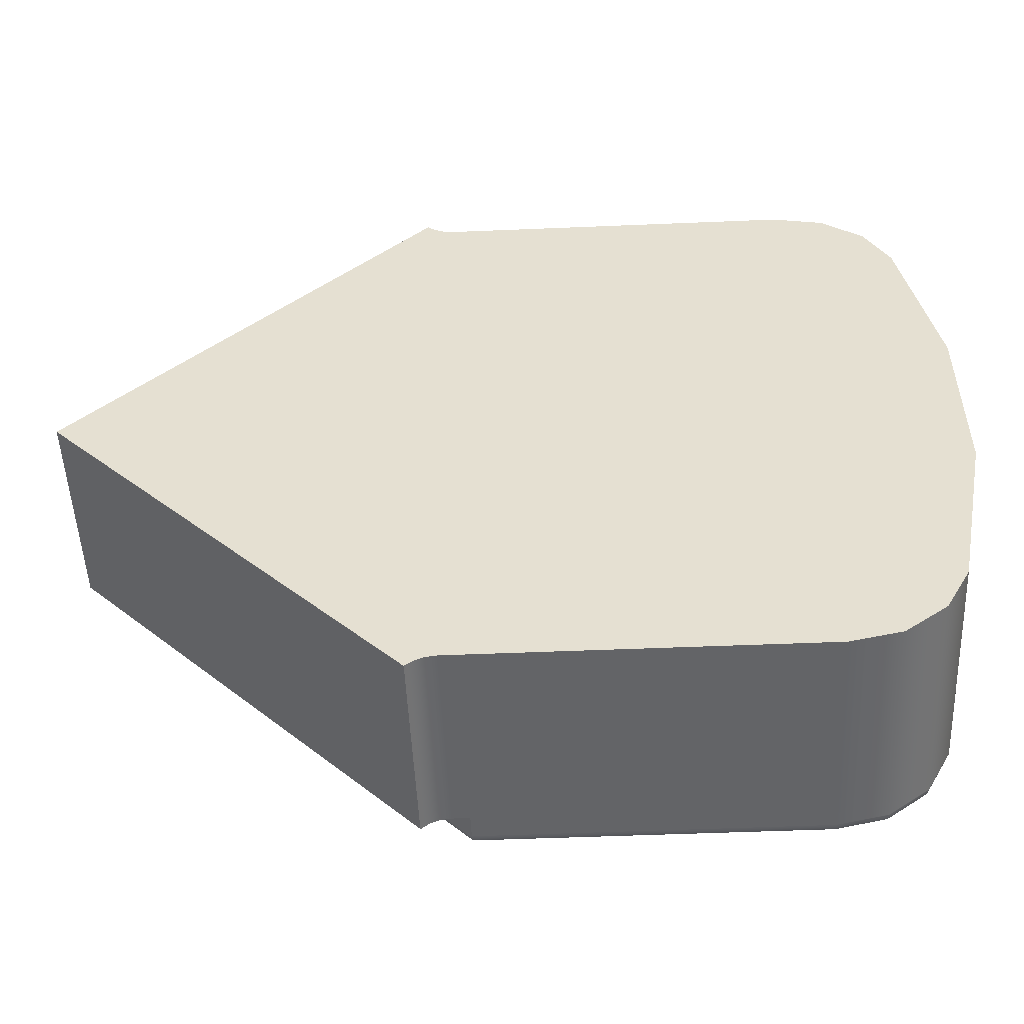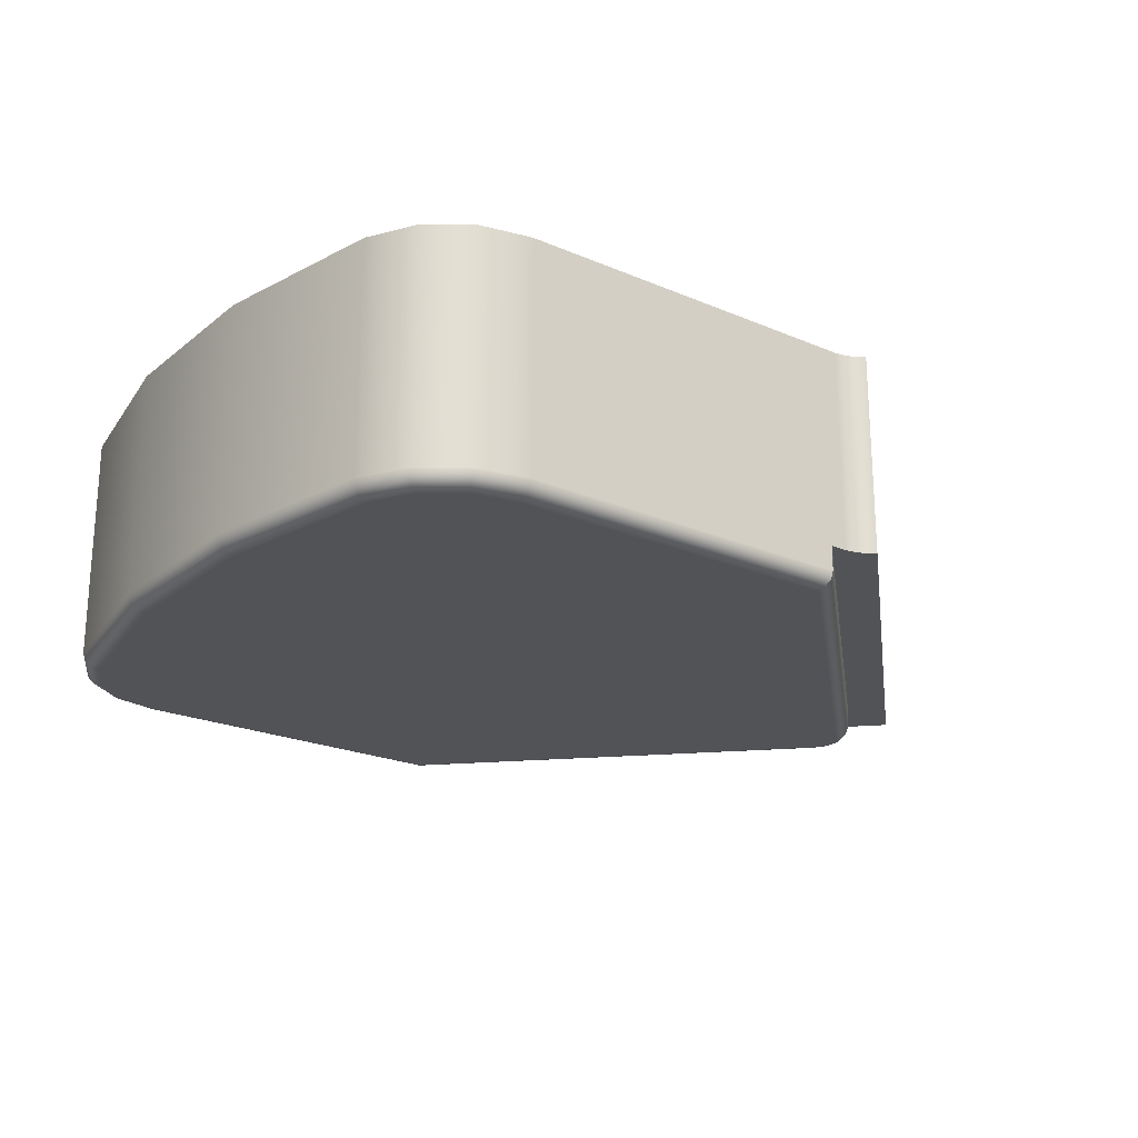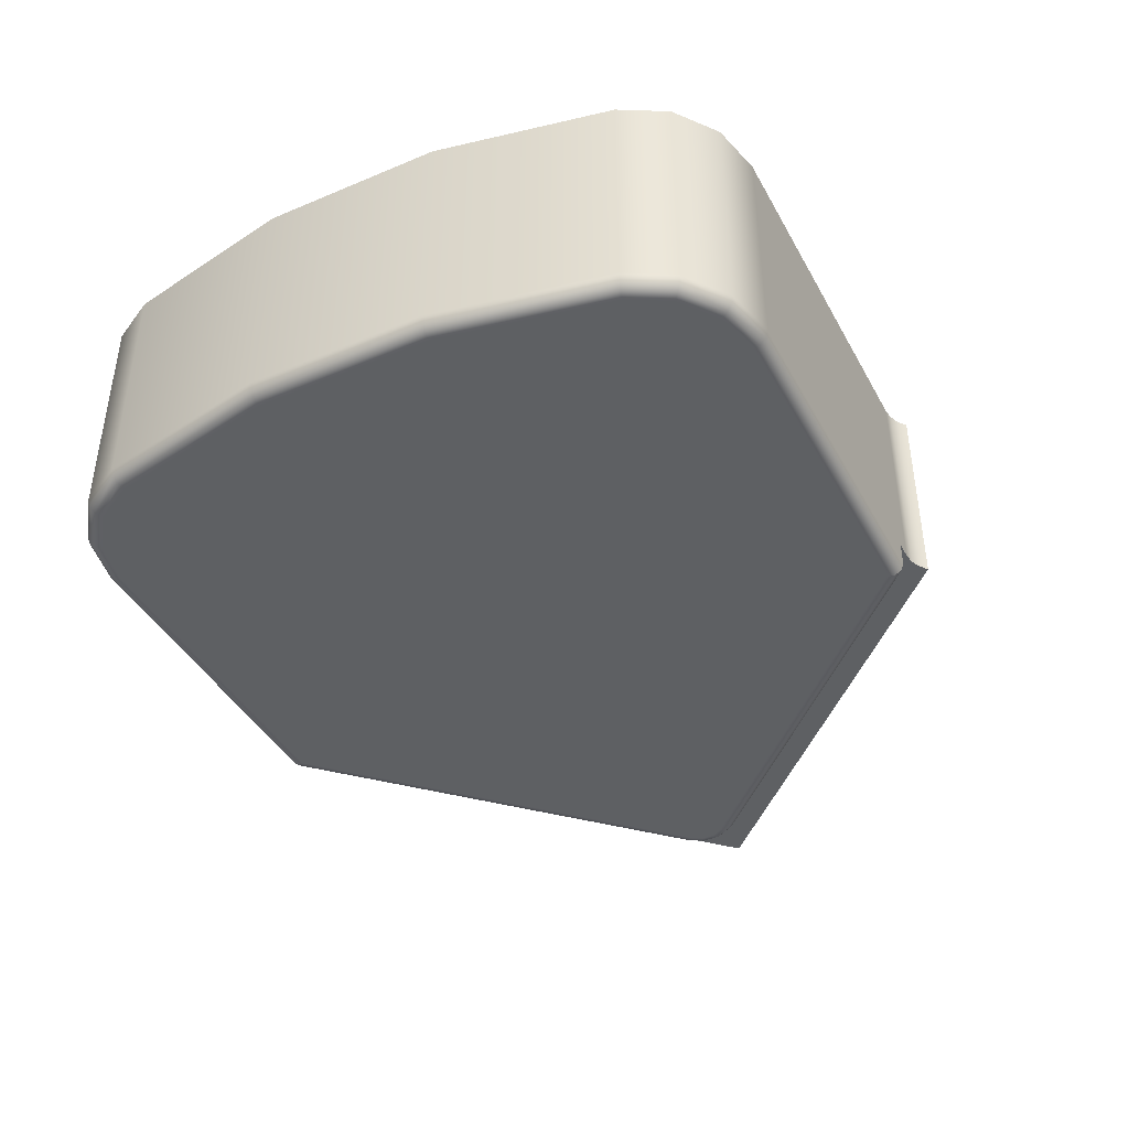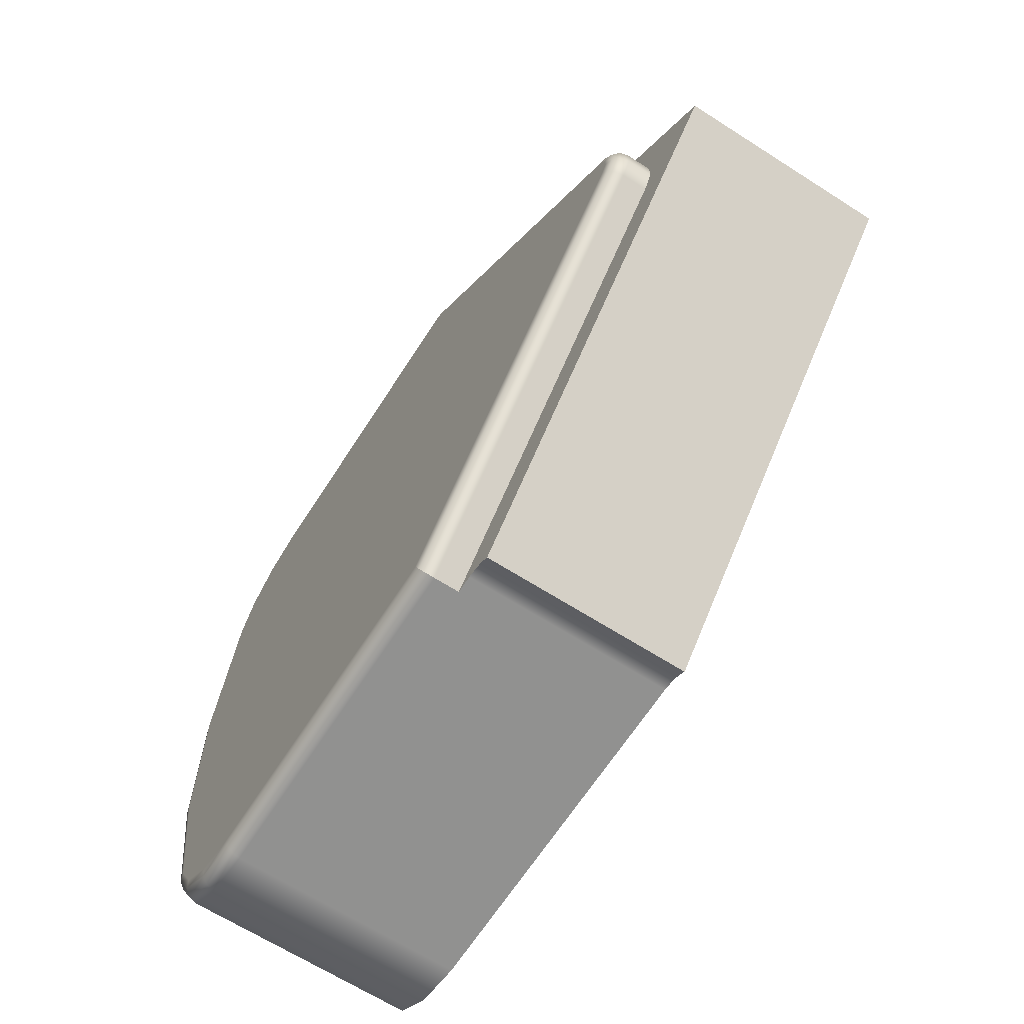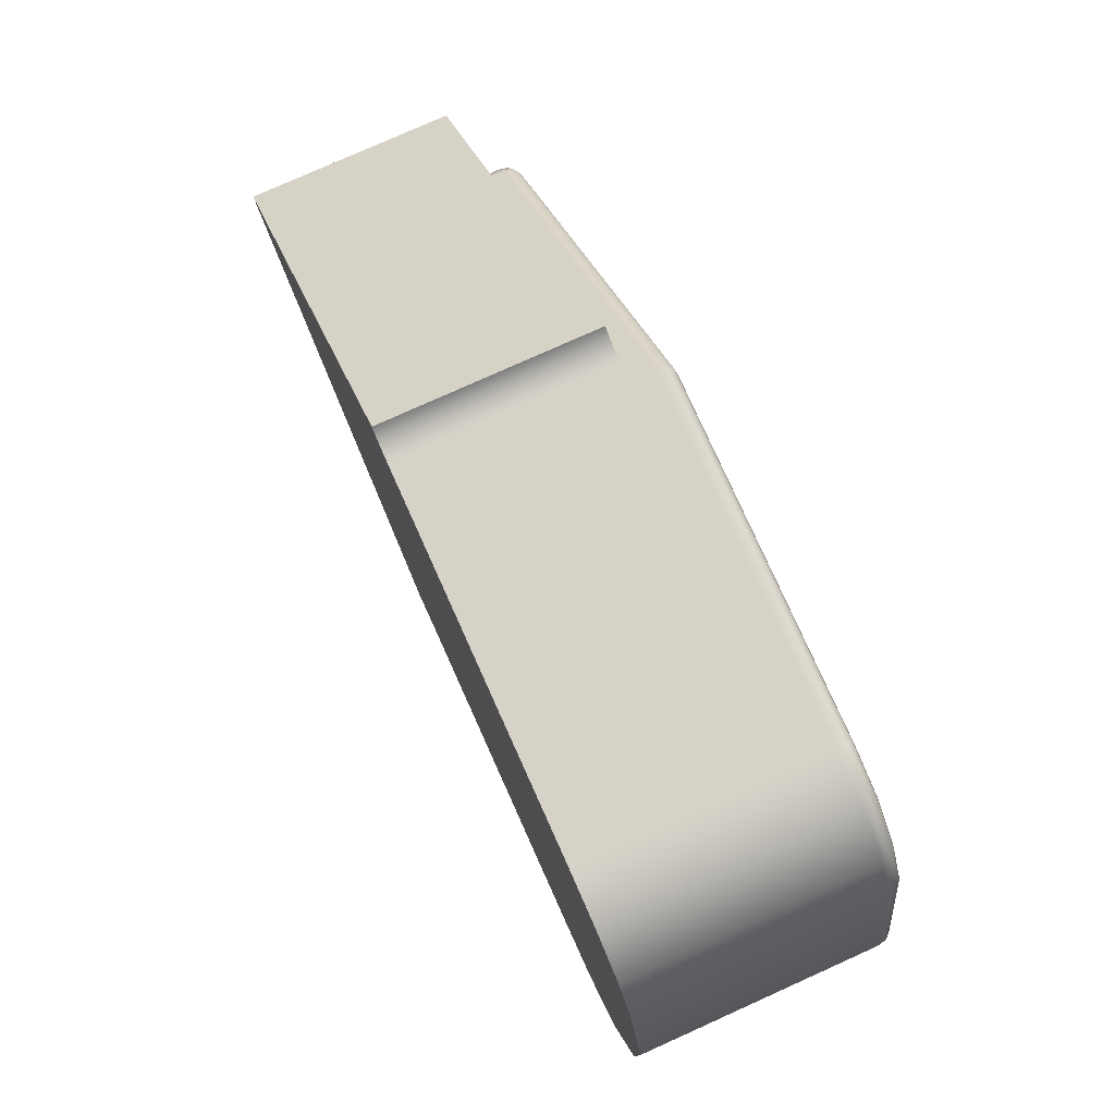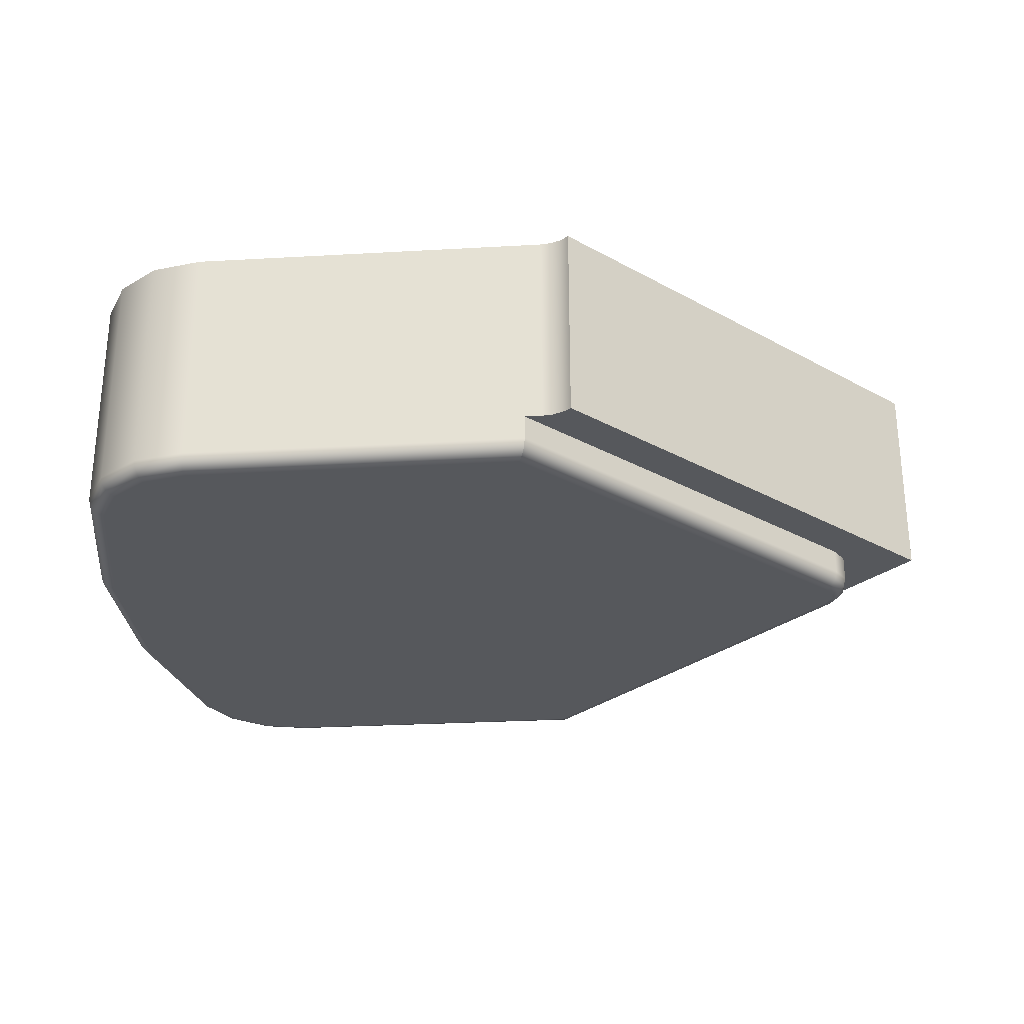
<metadata>
{"format":"obj","ext":"obj","renderer":"f3d","projection":"perspective","resolution":1024,"background":"white","views":[{"elev":-51.2,"azim":-177.4,"up":"+Z"},{"elev":-22.4,"azim":-36.5,"up":"+Y"},{"elev":-42.1,"azim":-63.2,"up":"+Y"},{"elev":-65.9,"azim":57.3,"up":"+Z"},{"elev":78.0,"azim":-114.2,"up":"+Z"},{"elev":-28.2,"azim":4.9,"up":"+Y"}]}
</metadata>
<code>
g DPad-Left
v -109.4 -11.5 -1.104
v -109.4 -9 -1.104
v -109.5 -9 -1.183
v -109.6 -9 -1.233
v -109.8 -9 -1.25
v -109.8 -11.5 -1.25
v -109.6 -11.5 -1.233
v -109.5 -11.5 -1.183
v -110 -11.8 -9.75
v -114.1 -11.8 -9.75
v -114.1 -9 -9.75
v -109.8 -9 -9.75
v -109.8 -11.5 -9.75
v -110 -11.5 -9.75
v -109.4 -9 -9.896
v -109.4 -11.5 -9.896
v -109.5 -11.5 -9.817
v -109.6 -11.5 -9.767
v -109.6 -9 -9.767
v -109.5 -9 -9.817
v -106.1 -11.8 -5.854
v -106.1 -11.5 -5.854
v -110 -11.8 -1.25
v -106.1 -11.8 -5.146
v -106.1 -11.5 -5.146
v -110 -11.5 -1.25
v -105.9 -11.8 -5.371
v -105.9 -11.8 -5.629
v -105.9 -11.5 -5.629
v -105.9 -11.5 -5.371
v -110 -12 -1.45
v -114.1 -12 -1.45
v -114.6 -12 -1.566
v -115.1 -12 -1.893
v -115.3 -12 -2.374
v -115.7 -12 -4.444
v -115.7 -12 -6.556
v -115.3 -12 -8.626
v -115.1 -12 -9.107
v -114.6 -12 -9.434
v -114.1 -12 -9.55
v -110 -12 -9.55
v -106.2 -12 -5.712
v -106.1 -12 -5.578
v -106.1 -12 -5.422
v -106.2 -12 -5.288
v -114.1 -11.8 -1.25
v -114.1 -9 -1.25
v -115.5 -11.8 -2.316
v -115.2 -11.8 -1.762
v -114.7 -11.8 -1.384
v -114.7 -9 -1.384
v -115.2 -9 -1.762
v -115.5 -9 -2.316
v -115.5 -11.8 -8.684
v -115.9 -11.8 -6.575
v -115.9 -11.8 -4.425
v -115.9 -9 -4.425
v -115.9 -9 -6.575
v -115.5 -9 -8.684
v -114.7 -11.8 -9.616
v -115.2 -11.8 -9.238
v -115.2 -9 -9.238
v -114.7 -9 -9.616
v -106.1 -11.97 -5.217
v -106.1 -11.9 -5.165
v -110 -11.9 -1.277
v -110 -11.97 -1.35
v -107.4 -11.97 -3.918
v -108.7 -11.97 -2.62
v -107.4 -11.9 -3.867
v -108.7 -11.9 -2.568
v -106.1 -11.97 -5.783
v -106.1 -11.9 -5.835
v -106 -11.97 -5.396
v -106 -11.9 -5.378
v -106 -11.97 -5.604
v -106 -11.9 -5.622
v -114.1 -11.97 -9.65
v -114.1 -11.9 -9.723
v -110 -11.9 -9.723
v -110 -11.97 -9.65
v -112 -11.97 -9.65
v -112 -11.9 -9.723
v -115.4 -11.97 -8.655
v -115.5 -11.9 -8.676
v -114.7 -11.97 -9.525
v -114.7 -11.9 -9.592
v -115.1 -11.97 -9.172
v -115.2 -11.9 -9.221
v -115.4 -11.97 -2.345
v -115.5 -11.9 -2.324
v -115.8 -11.97 -6.565
v -115.9 -11.9 -6.572
v -115.8 -11.97 -4.435
v -115.9 -11.9 -4.428
v -114.1 -11.97 -1.35
v -114.1 -11.9 -1.277
v -115.1 -11.97 -1.828
v -115.2 -11.9 -1.779
v -114.7 -11.97 -1.475
v -114.7 -11.9 -1.408
v -112 -11.9 -1.277
v -112 -11.97 -1.35
v -107.4 -11.9 -7.133
v -108.7 -11.9 -8.432
v -107.4 -11.97 -7.082
v -108.7 -11.97 -8.38
v -105 -9 -5.5
v -105 -11.5 -5.5
f 1 2 8
f 8 2 3
f 8 3 4
f 5 6 4
f 4 6 7
f 4 7 8
f 9 10 14
f 14 10 11
f 14 11 12
f 12 13 14
f 15 16 20
f 20 16 17
f 20 17 18
f 13 12 18
f 18 12 19
f 18 19 20
f 21 9 22
f 22 9 14
f 23 24 26
f 26 24 25
f 25 24 30
f 30 24 27
f 30 27 29
f 29 27 28
f 29 28 22
f 22 28 21
f 46 31 36
f 36 31 32
f 36 32 35
f 35 32 34
f 34 32 33
f 36 37 46
f 46 37 43
f 46 43 44
f 38 41 37
f 37 41 42
f 37 42 43
f 38 39 41
f 41 39 40
f 44 45 46
f 23 26 47
f 47 26 48
f 48 26 5
f 5 26 6
f 54 49 53
f 53 49 50
f 53 50 52
f 52 50 51
f 52 51 48
f 48 51 47
f 60 55 59
f 59 55 56
f 59 56 58
f 58 56 57
f 58 57 54
f 54 57 49
f 11 10 64
f 64 10 61
f 64 61 63
f 63 61 62
f 63 62 60
f 60 62 55
f 46 69 31
f 31 69 70
f 31 70 68
f 68 70 72
f 68 72 67
f 67 72 23
f 23 72 71
f 23 71 24
f 24 71 66
f 66 71 65
f 65 71 69
f 65 69 46
f 72 70 69
f 72 69 71
f 24 66 27
f 27 66 76
f 27 76 28
f 28 76 78
f 28 78 21
f 21 78 74
f 74 78 77
f 74 77 73
f 73 77 44
f 73 44 43
f 66 65 76
f 76 65 75
f 76 75 78
f 78 75 77
f 65 46 75
f 75 46 45
f 75 45 77
f 77 45 44
f 82 42 83
f 83 42 41
f 83 41 79
f 83 79 84
f 84 79 80
f 84 80 10
f 10 9 84
f 84 9 81
f 84 81 82
f 84 82 83
f 10 80 61
f 61 80 88
f 61 88 62
f 62 88 90
f 62 90 55
f 55 90 86
f 86 90 89
f 86 89 85
f 85 89 39
f 85 39 38
f 80 79 88
f 88 79 87
f 88 87 90
f 90 87 89
f 79 41 87
f 87 41 40
f 87 40 89
f 89 40 39
f 55 86 56
f 56 86 94
f 56 94 57
f 57 94 96
f 57 96 49
f 49 96 92
f 92 96 95
f 92 95 91
f 91 95 36
f 91 36 35
f 86 85 94
f 94 85 93
f 94 93 96
f 96 93 95
f 85 38 93
f 93 38 37
f 93 37 95
f 95 37 36
f 49 92 50
f 50 92 100
f 50 100 51
f 51 100 102
f 51 102 47
f 47 102 98
f 98 102 101
f 98 101 97
f 97 101 33
f 97 33 32
f 92 91 100
f 100 91 99
f 100 99 102
f 102 99 101
f 91 35 99
f 99 35 34
f 99 34 101
f 101 34 33
f 67 23 103
f 103 23 47
f 103 47 98
f 103 98 104
f 104 98 97
f 104 97 32
f 32 31 104
f 104 31 68
f 104 68 103
f 103 68 67
f 81 9 106
f 106 9 21
f 106 21 105
f 105 21 74
f 105 74 107
f 107 74 73
f 107 73 43
f 43 42 107
f 107 42 108
f 107 108 105
f 105 108 106
f 42 82 108
f 108 82 106
f 82 81 106
f 15 20 109
f 109 20 19
f 109 19 12
f 109 12 59
f 59 12 11
f 59 11 60
f 60 11 63
f 63 11 64
f 59 58 109
f 109 58 5
f 109 5 4
f 5 58 48
f 48 58 54
f 48 54 53
f 53 52 48
f 4 3 109
f 109 3 2
f 109 2 110
f 110 2 1
f 17 16 22
f 22 16 110
f 22 110 29
f 29 110 30
f 30 110 25
f 25 110 1
f 25 1 8
f 8 7 25
f 25 7 6
f 25 6 26
f 14 13 22
f 22 13 18
f 22 18 17
f 110 16 109
f 109 16 15

</code>
